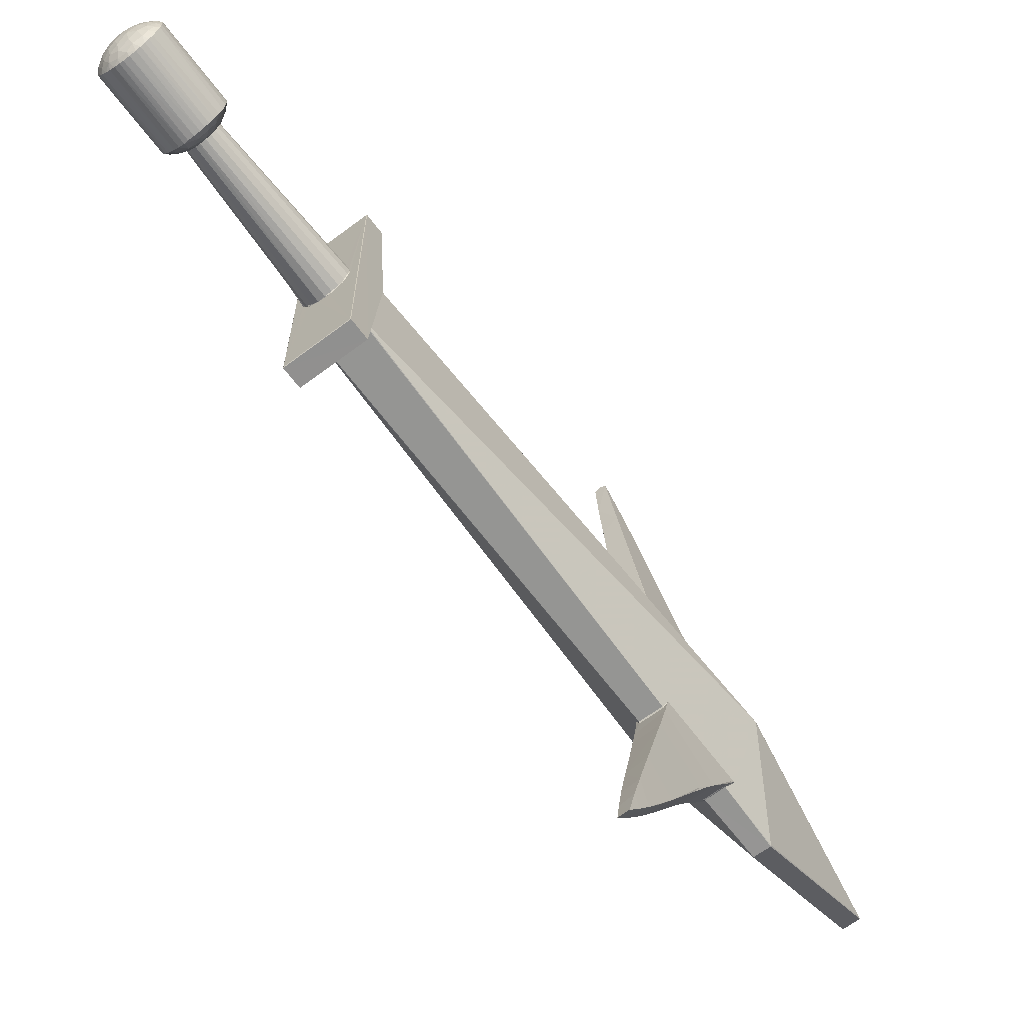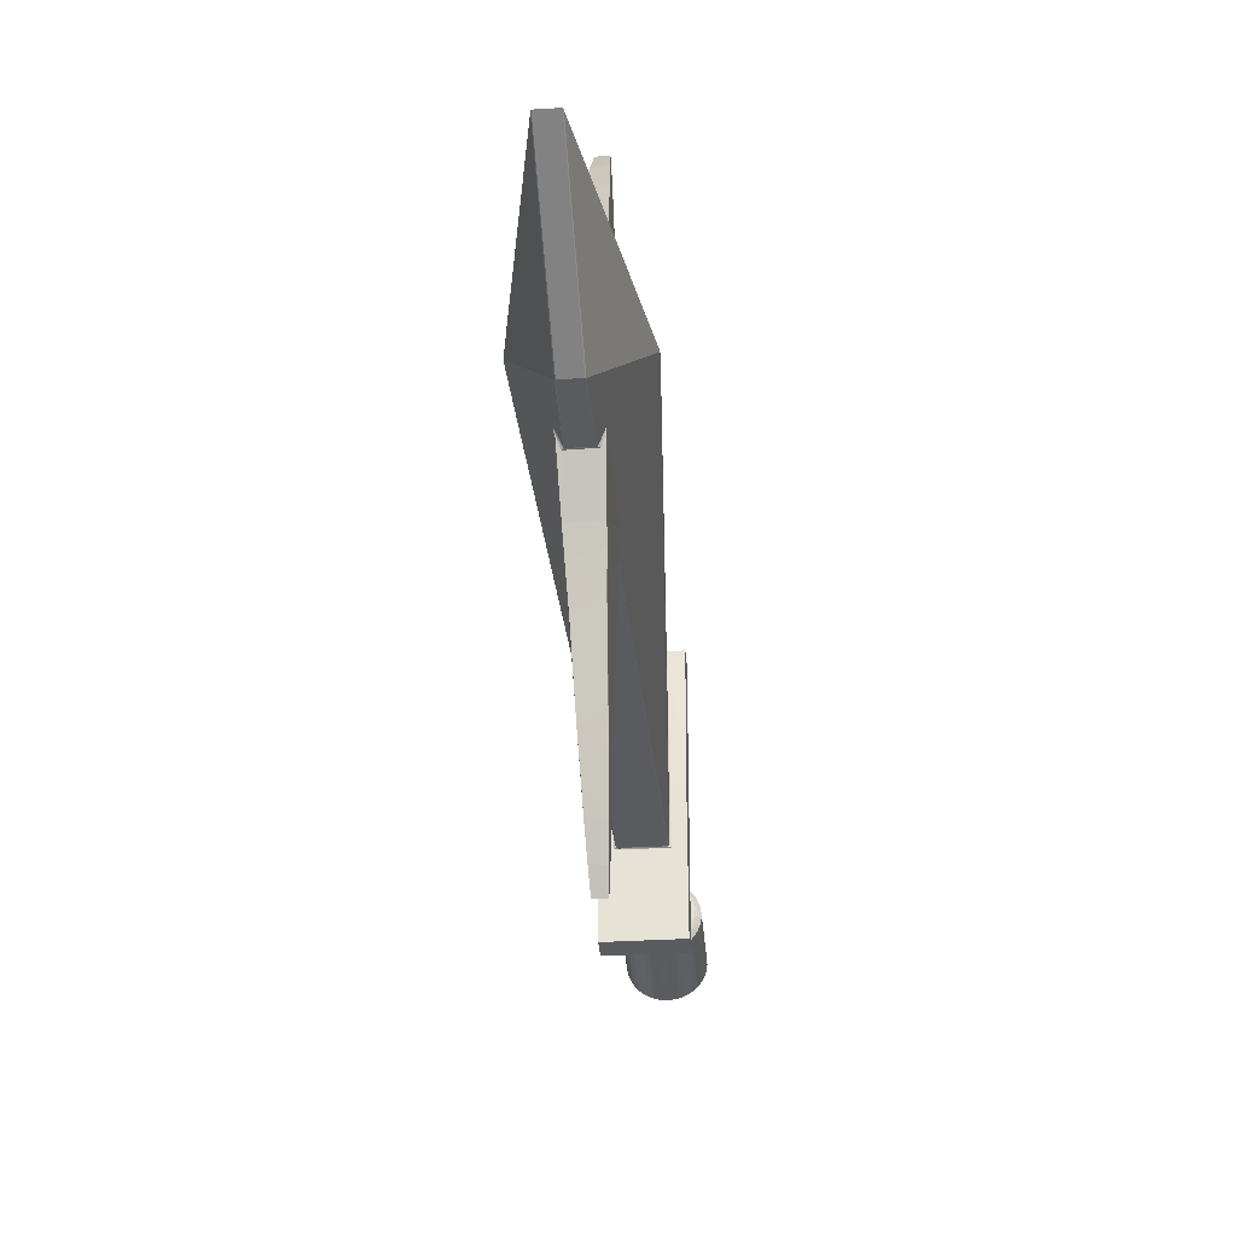
<metadata>
{"format":"obj","ext":"obj","renderer":"f3d","projection":"perspective","resolution":1024,"background":"white","views":[{"elev":-65.7,"azim":36.9,"up":"+Z"},{"elev":-34.9,"azim":-175.4,"up":"+Z"}]}
</metadata>
<code>
v -0.4678 -5.813 -0.4335
v -0.5462 -5.863 0.01532
v -0.212 -3.298 0.1072
v -0.2299 20.15 0.0001058
v 0.8561 0.6927 3.262
v 0.227 11.03 -6.21
v -1.26 14.47 -0.01165
v 1.259 14.34 0.001545
v 0.8549 0.692 -3.266
v 0.3109 12.07 1.757
v -0.5478 1.372 -1.355
v -0.8557 1.475 -0.01043
v 0.3581 13.79 2.804
v -0.3261 11.27 1.724
v 0.5006 1.4 1.331
v 0.3559 0.6694 -0.4906
v 0.5002 1.386 -1.331
v -0.8564 0.6943 -3.265
v 0.3269 13.27 -3.553
v -0.246 16.24 -1.908
v -0.3085 14.43 -1.855
v -0.5587 -0.4494 0.003239
v -0.3574 12.67 -2.888
v 0.6061 0.6655 0.0001737
v 0.3936 12.02 -2.099
v -0.3349 -4.019 -0.2423
v -0.4156 12.13 1.647
v -0.335 -4.021 0.2423
v 0.3354 -4.021 0.2413
v 0.2162 11.64 6.396
v 0.8557 1.475 -0.00508
v -0.4197 14.62 1.574
v 0.8387 1.366 1.422
v -0.2288 16.25 1.921
v -0.4933 0.6827 0.4912
v -0.8556 1.224 -3.265
v -0.1683 -3.603 -0.8247
v 0.1596 -3.341 0.3943
v 0.247 20.1 -9.942e-05
v 0.4955 -5.638 -0.6808
v -0.1872 0.6743 0.5764
v -0.2308 -3.507 0.6978
v 0.2471 16.24 1.906
v 0.119 0.6827 -0.6262
v 0.4165 -5.639 0.7324
v 0.2461 16.24 -1.908
v 0.8558 1.224 -3.265
v 0.1208 -4.021 -0.3958
v 0.7154 -3.506 0.1763
v -0.201 11.42 -6.756
v -0.09616 -4.022 0.405
v 0.4157 12.13 1.651
v -0.1442 -5.638 0.8304
v -0.4887 0.6737 0.3578
v -0.4213 12.12 -1.553
v -0.6917 -5.756 -0.2318
v -0.3461 11.82 2.934
v -0.5329 -3.616 -0.6517
v 0.4899 0.6666 -0.3563
v 0.3114 14.42 -1.862
v -0.5214 1.228 3.245
v 0.46 0.6827 -0.459
v -0.358 13.79 -2.804
v 0.4202 14.6 1.573
v 0.6254 -5.75 -0.3751
v 0.3557 0.6652 0.4903
v -0.3105 12.07 1.756
v -0.717 -3.497 -0.1006
v -0.5121 1.403 1.301
v 0.4132 -5.873 0.3303
v -0.243 -4.021 -0.3344
v 0.3071 14.43 1.853
v 0.5383 -3.5 -0.4916
v -0.665 -5.712 0.4
v 0.412 14.47 -1.734
v 0.2434 -4.021 0.3342
v -0.2702 14.47 1.85
v 0.2804 -5.774 -0.6433
v -0.2284 -3.615 0.8106
v -0.3551 0.6733 0.4917
v -0.3178 12.09 -1.797
v 0.0712 -5.966 0.1716
v 0.3802 11.99 2.232
v 0.3825 -3.383 -0.3682
v 0.3895 -4.021 -0.1352
v -0.8419 0.6827 3.246
v 0.597 -3.53 0.4751
v 0.5533 1.476 0.001014
v -0.3613 13.84 2.733
v -0.7431 -5.738 0.08681
v 0.348 -3.341 0.2335
v -0.3552 0.6658 -0.4907
v 0.4213 12.14 -1.553
v -0.7422 -3.616 0.4005
v 0.4902 0.6658 0.356
v 0.7513 -5.638 0.3791
v 0.1487 10.73 7.753
v 0.3235 12.09 -1.785
v -0.1796 0.6825 -0.5801
v -0.2303 11.85 6.074
v 0.1085 -5.818 0.6218
v -0.6933 -3.616 -0.4779
v -0.42 14.62 -1.573
v -0.2269 11.05 6.115
v -0.1301 -5.722 -0.7506
v 0.2905 -3.616 0.792
v -0.6084 0.6826 -0.175
v 0.1499 10.69 7.759
v 0.7787 -3.605 -0.3231
v -0.46 -5.754 0.5618
v 0.7987 -5.637 0.2687
v 0.2144 11.68 -6.339
v 0.3349 -4.021 -0.2423
v 0.253 -3.616 -0.8032
v 0.1873 0.6643 0.5759
v -0.2206 10.99 -6.371
v -0.3324 -5.92 0.2267
v -0.2212 -3.441 -0.603
v 0.2209 11 6.326
v 0.1431 10.68 -7.822
v 0.512 1.402 -1.299
v 0.009248 -3.274 -0.02349
v 0.7514 -5.637 -0.3812
v -0.3423 11.8 -3.047
v -0.4591 -3.43 0.4201
v 0.7293 -5.722 -0.2194
v 0.5118 1.401 1.306
v -0.01485 -4.018 -0.4117
v -0.2738 -5.637 -0.7968
v -0.5788 -3.616 0.6119
v 0.08943 -4.019 0.4006
v 0.8309 -3.615 -0.138
v 0.1447 -3.616 0.8288
v -0.3934 -4.021 -0.1271
v 0.5769 0.682 0.1876
v -0.4839 1.405 -1.339
v -0.5722 -5.722 -0.5025
v 0.7089 -3.49 -0.0901
v -0.2374 11.94 -5.921
v -0.4896 0.6664 -0.357
v 0.7048 -3.616 0.4606
v -0.8185 -3.616 -0.2021
v 0.3898 -5.638 -0.746
v -0.3934 -4.021 0.1266
v 0.009853 0.6636 -0.6045
v -0.4328 -3.616 -0.7221
v 0.1836 11.2 7.092
v -0.8425 -5.637 -0.04083
v -0.63 0.6827 0.1272
v 0.5679 -5.639 0.6239
v -0.559 -3.437 -0.2958
v -0.2836 -5.638 0.7926
v -0.3223 -3.35 -0.3083
v 0.2659 -5.947 0.1319
v -0.576 0.6645 0.1885
v 0.2423 -4.021 -0.3347
v 0.202 -5.952 -0.2008
v 0.09643 -3.616 -0.8374
v -0.2636 -3.41 0.5151
v 0.6383 -3.616 0.5483
v -0.04596 -5.819 -0.6308
v -0.1848 11.2 7.085
v -0.2492 -4.021 0.3283
v -0.04482 -3.414 0.5885
v 0.1033 -5.717 -0.7618
v 0.6284 -5.818 0.08589
v -0.667 -5.638 0.5127
v 0.1852 -3.388 -0.5055
v -0.4037 -5.638 -0.7385
v 0.4142 -4.016 0.001069
v 0.159 -5.638 0.8269
v 0.2902 -5.816 0.5619
v -0.2789 -5.922 -0.2823
v 0.3893 -4.021 0.1357
v 0.4736 -3.616 -0.6963
v 0.2513 12.16 -5.543
v -0.8115 -3.616 0.2277
v -0.191 10.85 6.993
v -0.5759 0.6652 -0.1878
v 0.0253 -5.653 0.8421
v -0.1333 -4.021 -0.3905
v -0.3082 13.18 -3.796
v 0.839 -5.638 0.08453
v -0.8394 -3.616 -0.05919
v 0.4522 -3.616 0.7109
v 0.3572 13.78 -2.819
v -0.5179 1.505 0.01369
v -0.5188 -5.819 0.354
v 0.5547 2.142 1.222
v -0.5499 1.476 0.001175
v 0.4328 -5.872 -0.3026
v -0.4709 -3.616 0.6977
v 0.317 13.14 3.798
v 0.5182 1.502 -0.02226
v 0.1753 -3.307 -0.2423
v -0.2968 -5.945 0.01714
v -0.4966 -5.638 0.68
v -0.3422 10.42 -1.688
v 0.6961 -3.616 -0.4736
v 0.5478 1.372 1.354
v 0.2094 -3.531 0.7308
v 0.1199 -5.915 0.4016
v 0.8422 -3.616 0.022
v -0.8558 1.218 3.265
v -0.4911 -3.531 -0.5857
v -0.1025 -5.966 -0.1616
v -0.3405 13.54 3.2
v 0.6692 -5.638 -0.5113
v 0.8558 1.22 3.265
v 0.09765 -3.498 -0.7201
v -0.7201 -5.638 -0.4366
v -0.2504 -5.811 0.5908
v -0.8204 -5.638 -0.1872
v 0.796 -3.616 0.2736
v 0.6058 -5.819 -0.166
v -0.1678 10.98 -7.409
v 0.3127 -3.309 -0.02575
v -0.03605 -5.912 -0.4206
v 0.618 -5.756 0.3789
v 0.2793 11.33 -4.942
v -0.8037 -5.638 0.2498
v 0.5506 1.373 -1.333
v 0.349 -3.5 -0.6361
v -0.4104 -3.345 0.1307
v 0.2277 -5.869 -0.4884
v -0.3075 -3.607 -0.7842
v -0.5494 1.372 1.346
v -0.7219 -3.508 0.1386
v -0.8377 0.6827 -3.245
v 0.5949 -3.615 -0.5974
v 0.7604 -5.721 -0.03582
v -0.2698 -5.849 -0.5036
v 0.4377 -5.909 0.006654
v 0.1694 11.01 -7.367
v -0.7642 -3.616 -0.3533
v 0.005653 -3.409 -0.5773
v -0.8558 0.6946 3.267
v 0.2687 11.26 5.225
v 0.5304 -3.389 0.08891
v -0.08822 -3.616 0.837
v -0.1033 -5.913 0.4067
v -0.3125 12.09 1.795
v -0.3105 12.06 -1.756
v 0.1269 -3.3 0.2054
v 0.3389 12.09 1.787
v -0.0006287 0.6717 0.6062
v 0.2468 12.1 5.651
v -0.1256 -3.303 -0.2514
v 0.5773 -3.443 -0.2731
v 0.3464 -3.429 0.5123
v -0.1488 10.74 7.747
v 0.06178 0.6827 0.6535
v -0.4768 1.405 1.339
v -0.5031 -3.378 -0.1121
v 0.006803 10.68 7.831
v 0.3564 11.82 -2.956
v -0.4887 -5.876 -0.1827
v 0.8389 0.6827 -3.243
v -0.1451 10.69 7.779
v -0.4215 12.1 1.553
v 0.3111 12.07 -1.757
v -0.3677 -3.616 0.7574
v -0.3515 -5.753 -0.64
v 0.8411 0.6827 3.248
v -0.8394 -3.616 0.06702
v 0.2783 -5.638 -0.7947
v -0.1446 10.68 -7.824
v -0.3073 1.371 1.364
v -0.5079 -5.638 -0.6716
v -0.7837 -5.638 -0.3082
v -0.1769 10.81 -7.175
v 0.5148 -3.43 0.3553
v 0.4513 0.6827 0.4555
v 0.2799 -5.638 0.7939
v 0.5007 -5.755 -0.5247
v -0.3097 14.43 1.862
v -0.2829 -3.342 0.3124
v -0.5017 1.386 1.329
v -0.8317 -5.638 0.1302
v -0.3365 -5.868 0.4115
v -0.3145 13.14 3.874
v -0.1102 -3.343 0.4061
v -0.2467 20.11 8.22e-06
v 0.3087 13.21 3.746
v 0.5086 -3.379 -0.1009
v 0.6875 -5.638 0.4864
v 0.627 0.6827 -0.121
v -0.05417 -3.617 -0.8402
v 0.2258 16.26 -1.92
v 0.2695 14.47 1.851
v -0.3893 12 2.202
v 0.1885 10.85 -7.002
v 0.5765 0.6655 -0.1868
v 0.4949 -5.759 0.519
v -0.2468 16.24 1.906
v -0.03569 -5.637 -0.8411
v 0.3727 11.95 2.57
v -0.582 -3.413 0.07397
v 0.3205 -5.718 0.7007
v 0.3651 -3.616 -0.7584
v 0.3451 11.78 3.118
v -0.008541 -3.502 0.7287
v 0.2277 16.25 1.921
v -0.3917 -5.638 0.745
v 0.2973 13.02 -4.072
v 0.2331 20.15 0.001393
v -0.5048 1.392 -1.323
v -0.3559 11.83 2.992
v 0.8276 -3.616 0.1547
v 0.1452 -4.021 0.3845
v 0.3351 13.47 -3.317
v -0.2282 16.25 -1.921
v -0.4452 0.6827 -0.4568
v 0.7427 -5.724 0.1633
v 0.187 0.6651 -0.5762
v 0.5823 -5.638 -0.6074
v -0.75 -5.638 0.3862
v 0.4214 12.11 1.553
v -0.4124 12.11 -1.714
v 0.04261 -5.976 -0.05971
v 0.0401 -3.616 0.8412
v 0.2704 14.46 -1.85
v 0.4065 14.55 1.678
v -0.4443 -3.439 -0.4549
v -0.1164 -5.967 0.1391
v -0.6622 -3.616 0.519
v -0.27 14.46 -1.85
v 0.4027 -3.532 0.6466
v -0.5619 -3.53 0.5134
v 0.4815 1.41 1.339
v 0.1936 -3.432 0.593
v -0.3414 13.56 -3.168
v 0.1948 11.34 -6.876
v 0.3097 1.371 -1.366
v -0.5584 -3.435 0.2861
v -1.259 14.34 5.642e-05
v -0.3796 11.95 -2.398
v 0.481 1.406 -1.339
v -0.6112 -3.616 -0.5783
v 0.837 -5.638 -0.08831
v -0.06841 -5.819 0.623
v -0.604 -5.816 0.1942
v -0.667 -3.527 -0.3596
v 0.4014 14.58 -1.643
v -0.6849 -3.532 0.3311
v -0.1394 -5.638 -0.8298
v -0.2447 -5.722 0.7237
v -0.2982 -3.311 -0.05679
v -1.259 14.47 0.01275
v 0.3427 13.58 3.139
v -0.599 -5.637 0.5919
v 0.4206 14.64 -1.572
v -0.316 13.13 -3.821
v -0.2647 11.23 5.344
v 0.1223 -5.638 -0.8343
v -0.3837 -3.507 0.6219
v -0.1369 -3.36 -0.447
v 1.26 14.47 0.01099
v -0.2522 12.32 -5.281
v 0.8121 -5.638 -0.2256
v 0.04468 -3.339 -0.4041
v -0.04487 -3.288 0.1844
v 0.5636 -3.616 0.6253
v -0.2784 11.34 -4.99
v -0.6239 -5.638 -0.567
v 1.261 14.47 -0.009279
v -0.2638 11.27 -5.191
v -0.512 1.403 -1.309
v 0.7547 -3.616 0.3719
g Group44339
f 177 221 317
f 7 283 20
f 17 93 366
f 232 218 173
f 7 55 198
f 14 260 349
f 39 366 46
f 318 15 358
f 8 189 121
f 336 368 187
f 349 295 283
f 39 43 358
f 136 261 338
f 229 149 86
f 252 264 86
f 10 253 330
f 32 349 260
f 358 64 318
f 33 268 61
f 36 12 190
f 200 268 33
f 88 33 31
f 229 258 313
f 258 264 287
f 31 222 88
f 47 36 334
f 334 36 11
f 11 36 190
f 352 46 366
f 261 93 17
f 103 7 20
f 289 322 327
f 359 182 305
f 7 103 55
f 252 273 264
f 313 107 229
f 353 139 23
f 19 256 220
f 115 310 66
f 258 287 62
f 256 367 220
f 243 261 136
f 293 113 59
f 179 140 26
f 10 67 253
f 242 245 291
f 134 28 144
f 76 29 95
f 28 71 29
f 128 145 48
f 52 13 297
f 207 27 291
f 47 5 9
f 47 9 18
f 281 247 284
f 64 13 318
f 209 5 31
f 209 237 5
f 34 77 290
f 349 32 295
f 12 36 237
f 204 237 209
f 237 36 18
f 36 47 18
f 37 129 226
f 262 152 79
f 249 73 84
f 166 233 215
f 306 4 34
f 4 306 289
f 37 346 129
f 132 360 109
f 54 155 28
f 54 35 149
f 159 42 164
f 235 270 142
f 303 34 290
f 34 303 306
f 44 258 62
f 315 16 48
f 321 180 171
f 183 340 203
f 312 4 289
f 312 289 327
f 47 31 5
f 47 222 31
f 293 85 113
f 156 29 71
f 244 38 91
f 185 150 363
f 139 116 364
f 176 359 305
f 51 80 163
f 29 310 163
f 245 52 83
f 318 10 15
f 180 101 299
f 90 342 74
f 80 41 35
f 51 41 80
f 63 23 319
f 337 25 81
f 1 257 56
f 102 365 211
f 291 245 83
f 100 247 281
f 118 37 226
f 151 68 254
f 16 59 113
f 44 62 16
f 186 21 60
f 186 93 25
f 227 12 61
f 12 237 204
f 62 287 59
f 16 62 59
f 186 63 21
f 20 327 103
f 358 43 64
f 43 290 64
f 191 157 225
f 230 208 316
f 24 135 170
f 135 287 264
f 67 260 14
f 27 242 291
f 94 167 326
f 335 345 329
f 278 336 69
f 190 12 227
f 172 202 70
f 45 150 185
f 26 140 71
f 134 71 28
f 13 72 276
f 13 323 72
f 168 223 210
f 175 143 300
f 74 188 110
f 130 351 197
f 322 46 352
f 186 60 344
f 246 51 131
f 163 310 51
f 32 77 295
f 13 276 89
f 40 275 78
f 266 355 114
f 42 240 302
f 133 171 106
f 54 80 35
f 80 54 28
f 337 81 319
f 198 55 243
f 218 206 173
f 212 280 241
f 193 247 238
f 147 97 108
f 122 217 195
f 153 151 254
f 113 85 29
f 170 135 174
f 86 35 252
f 149 35 86
f 38 272 91
f 369 111 214
f 88 121 194
f 88 200 33
f 32 89 276
f 89 32 260
f 56 2 90
f 213 148 142
f 272 49 239
f 138 132 109
f 92 99 71
f 313 258 99
f 75 93 186
f 366 93 352
f 228 345 335
f 265 279 177
f 66 76 95
f 273 135 264
f 369 96 111
f 150 299 294
f 354 281 308
f 57 238 354
f 98 25 93
f 81 25 98
f 258 44 99
f 99 145 128
f 100 281 354
f 251 147 162
f 70 202 154
f 117 325 241
f 339 365 102
f 118 226 205
f 63 103 21
f 63 55 103
f 251 162 178
f 178 108 259
f 105 161 263
f 266 78 165
f 201 133 106
f 250 328 87
f 229 107 149
f 22 179 134
f 119 108 178
f 147 108 119
f 249 109 73
f 199 208 230
f 347 341 180
f 79 152 53
f 96 219 111
f 183 314 231
f 234 216 333
f 176 19 220
f 181 48 156
f 48 16 156
f 158 296 288
f 210 37 118
f 246 41 51
f 35 41 252
f 116 6 367
f 120 267 216
f 117 196 325
f 90 2 342
f 236 210 118
f 122 195 248
f 57 301 238
f 193 238 297
f 292 271 120
f 234 333 292
f 222 121 88
f 17 366 121
f 122 248 348
f 362 282 38
f 208 275 316
f 231 166 215
f 256 337 124
f 23 139 364
f 298 228 335
f 3 277 362
f 123 126 65
f 360 123 109
f 15 127 358
f 88 194 200
f 181 156 71
f 71 99 181
f 129 105 263
f 269 365 58
f 130 197 192
f 125 329 356
f 29 76 310
f 310 76 66
f 309 183 203
f 49 203 138
f 240 180 321
f 302 240 321
f 134 179 26
f 26 71 134
f 135 95 29
f 95 135 273
f 11 136 338
f 198 243 136
f 269 263 137
f 137 1 56
f 239 49 138
f 217 285 84
f 50 139 112
f 116 139 50
f 107 313 140
f 71 140 92
f 87 369 49
f 328 363 87
f 142 148 184
f 343 142 68
f 40 78 143
f 40 143 175
f 22 134 144
f 28 155 144
f 145 315 48
f 44 145 99
f 146 269 58
f 205 146 58
f 30 147 119
f 100 147 30
f 148 279 265
f 148 56 90
f 107 22 149
f 155 22 144
f 160 150 286
f 150 219 286
f 343 235 142
f 205 339 102
f 152 347 53
f 351 110 197
f 153 118 324
f 357 118 153
f 202 82 154
f 196 206 325
f 149 22 155
f 54 149 155
f 16 113 156
f 29 156 113
f 233 157 191
f 154 82 320
f 114 355 158
f 223 114 210
f 125 356 159
f 224 125 277
f 160 286 141
f 87 160 141
f 165 78 161
f 225 157 218
f 100 178 162
f 162 147 100
f 163 80 28
f 29 163 28
f 282 164 38
f 302 133 201
f 165 161 105
f 158 355 296
f 70 233 166
f 111 219 314
f 94 317 167
f 351 74 110
f 84 223 168
f 195 361 248
f 129 169 226
f 129 263 169
f 85 170 174
f 293 170 85
f 171 180 299
f 274 45 106
f 45 299 150
f 274 299 45
f 1 173 257
f 173 206 196
f 85 174 29
f 174 135 29
f 223 175 300
f 73 199 230
f 176 6 333
f 112 139 176
f 177 317 94
f 228 177 345
f 104 119 178
f 100 354 178
f 22 107 179
f 179 107 140
f 240 53 180
f 53 347 180
f 99 128 181
f 128 48 181
f 182 332 311
f 332 353 23
f 309 111 183
f 111 314 183
f 68 142 184
f 228 265 177
f 106 45 185
f 201 106 328
f 311 63 186
f 186 25 19
f 69 336 187
f 190 227 69
f 188 280 110
f 342 2 117
f 189 358 127
f 200 194 127
f 190 69 187
f 368 190 187
f 275 191 225
f 126 215 65
f 329 192 356
f 42 262 79
f 193 297 350
f 284 350 207
f 121 189 194
f 194 189 127
f 195 84 168
f 217 84 195
f 257 173 196
f 2 196 117
f 197 304 192
f 197 110 304
f 11 307 136
f 368 11 190
f 109 123 199
f 109 199 73
f 15 200 127
f 200 330 253
f 38 164 331
f 38 250 272
f 101 202 172
f 212 241 341
f 203 340 132
f 138 203 132
f 61 204 209
f 61 12 204
f 205 102 343
f 153 324 151
f 218 157 206
f 154 320 157
f 207 13 89
f 207 89 27
f 199 123 208
f 123 65 208
f 209 31 33
f 209 33 61
f 210 158 288
f 210 114 158
f 235 211 270
f 211 137 56
f 110 280 212
f 304 110 347
f 213 56 148
f 211 56 270
f 49 369 214
f 49 309 203
f 215 233 191
f 215 191 65
f 216 50 333
f 50 216 116
f 217 239 285
f 244 91 217
f 161 225 218
f 161 218 232
f 219 70 166
f 172 70 294
f 6 220 367
f 6 176 220
f 221 90 74
f 148 90 279
f 222 17 121
f 334 11 338
f 84 73 223
f 73 175 223
f 3 224 277
f 153 254 348
f 275 225 78
f 78 225 161
f 226 169 146
f 226 146 205
f 227 278 69
f 268 227 61
f 298 68 228
f 68 265 228
f 18 9 229
f 18 229 237
f 230 40 175
f 73 230 175
f 231 215 126
f 132 340 360
f 232 173 1
f 263 1 137
f 70 154 233
f 233 154 157
f 234 292 120
f 120 216 234
f 102 211 235
f 343 102 235
f 168 210 236
f 195 168 361
f 237 229 86
f 86 264 237
f 104 238 119
f 238 30 119
f 91 272 239
f 217 91 239
f 79 53 240
f 42 79 240
f 341 241 202
f 241 82 202
f 242 67 245
f 67 242 260
f 55 81 243
f 81 98 243
f 122 244 217
f 122 3 362
f 10 52 245
f 10 245 67
f 115 246 131
f 273 252 115
f 100 30 247
f 247 30 238
f 248 153 348
f 248 357 153
f 138 109 249
f 239 138 285
f 38 331 250
f 331 328 250
f 97 147 251
f 108 97 255
f 41 246 252
f 252 246 115
f 67 14 253
f 14 349 278
f 348 254 224
f 254 68 298
f 108 255 259
f 255 97 251
f 25 337 256
f 19 25 256
f 257 196 2
f 56 257 2
f 258 9 5
f 9 258 229
f 251 178 259
f 251 259 255
f 242 27 260
f 27 89 260
f 261 98 93
f 98 261 243
f 192 304 262
f 356 192 262
f 263 232 1
f 161 232 263
f 258 5 264
f 264 5 237
f 184 148 265
f 68 184 265
f 300 143 266
f 143 78 266
f 216 267 116
f 267 120 271
f 268 200 253
f 253 14 278
f 146 169 269
f 169 263 269
f 142 270 213
f 270 56 213
f 292 116 271
f 116 267 271
f 250 87 272
f 272 87 49
f 273 66 95
f 273 115 66
f 106 171 274
f 171 299 274
f 65 191 275
f 208 65 275
f 77 276 290
f 276 77 32
f 277 125 159
f 282 159 164
f 268 278 227
f 268 253 278
f 279 221 177
f 279 90 221
f 188 117 280
f 280 117 241
f 281 284 207
f 281 207 291
f 362 277 282
f 277 159 282
f 4 283 295
f 283 4 20
f 284 247 193
f 350 284 193
f 285 249 84
f 285 138 249
f 141 286 96
f 286 219 96
f 135 24 287
f 293 24 170
f 288 346 37
f 210 288 37
f 306 46 289
f 289 46 322
f 72 323 290
f 276 72 290
f 291 83 57
f 281 291 308
f 333 6 292
f 292 6 116
f 293 59 287
f 24 293 287
f 150 294 219
f 294 70 219
f 34 295 77
f 4 295 34
f 288 296 346
f 296 165 105
f 297 238 301
f 52 297 83
f 254 298 224
f 224 298 335
f 299 172 294
f 299 101 172
f 300 266 114
f 223 300 114
f 83 301 57
f 83 297 301
f 164 302 331
f 164 42 302
f 43 303 290
f 303 43 306
f 262 304 152
f 304 347 152
f 305 182 311
f 305 19 176
f 306 39 46
f 306 43 39
f 307 198 136
f 198 368 7
f 291 57 308
f 308 57 354
f 49 214 309
f 214 111 309
f 51 310 131
f 131 310 115
f 311 186 19
f 305 311 19
f 4 312 20
f 20 312 327
f 140 313 92
f 92 313 99
f 314 166 231
f 219 166 314
f 145 44 315
f 44 16 315
f 316 40 230
f 316 275 40
f 317 74 167
f 221 74 317
f 13 52 318
f 10 318 52
f 55 63 319
f 319 81 55
f 157 320 206
f 206 320 325
f 321 171 133
f 302 321 133
f 60 322 344
f 327 322 60
f 323 13 64
f 290 323 64
f 118 205 324
f 324 205 343
f 241 325 82
f 325 320 82
f 329 94 326
f 326 351 130
f 21 103 327
f 60 21 327
f 328 106 185
f 328 185 363
f 329 326 130
f 329 130 192
f 200 15 330
f 15 10 330
f 331 201 328
f 302 201 331
f 332 23 63
f 311 332 63
f 333 50 112
f 112 176 333
f 222 47 334
f 222 334 17
f 224 335 125
f 335 329 125
f 349 336 278
f 7 368 336
f 23 337 319
f 23 364 337
f 338 261 17
f 17 334 338
f 58 365 339
f 205 58 339
f 340 231 126
f 183 231 340
f 341 202 101
f 180 341 101
f 342 117 188
f 74 342 188
f 324 343 151
f 151 343 68
f 322 352 344
f 186 344 75
f 345 177 94
f 345 94 329
f 346 105 129
f 296 105 346
f 110 212 347
f 347 212 341
f 122 348 3
f 348 224 3
f 349 7 336
f 7 349 283
f 13 350 297
f 207 350 13
f 326 167 351
f 167 74 351
f 75 344 352
f 75 352 93
f 182 139 353
f 332 182 353
f 178 354 104
f 354 238 104
f 266 165 355
f 355 165 296
f 356 262 42
f 159 356 42
f 361 357 248
f 357 236 118
f 39 358 366
f 8 358 189
f 182 359 139
f 139 359 176
f 360 126 123
f 340 126 360
f 361 236 357
f 168 236 361
f 362 38 244
f 362 244 122
f 363 150 160
f 87 363 160
f 337 364 124
f 367 256 124
f 365 137 211
f 269 137 365
f 366 8 121
f 366 358 8
f 364 116 367
f 364 367 124
f 307 368 198
f 11 368 307
f 141 96 369
f 87 141 369

</code>
